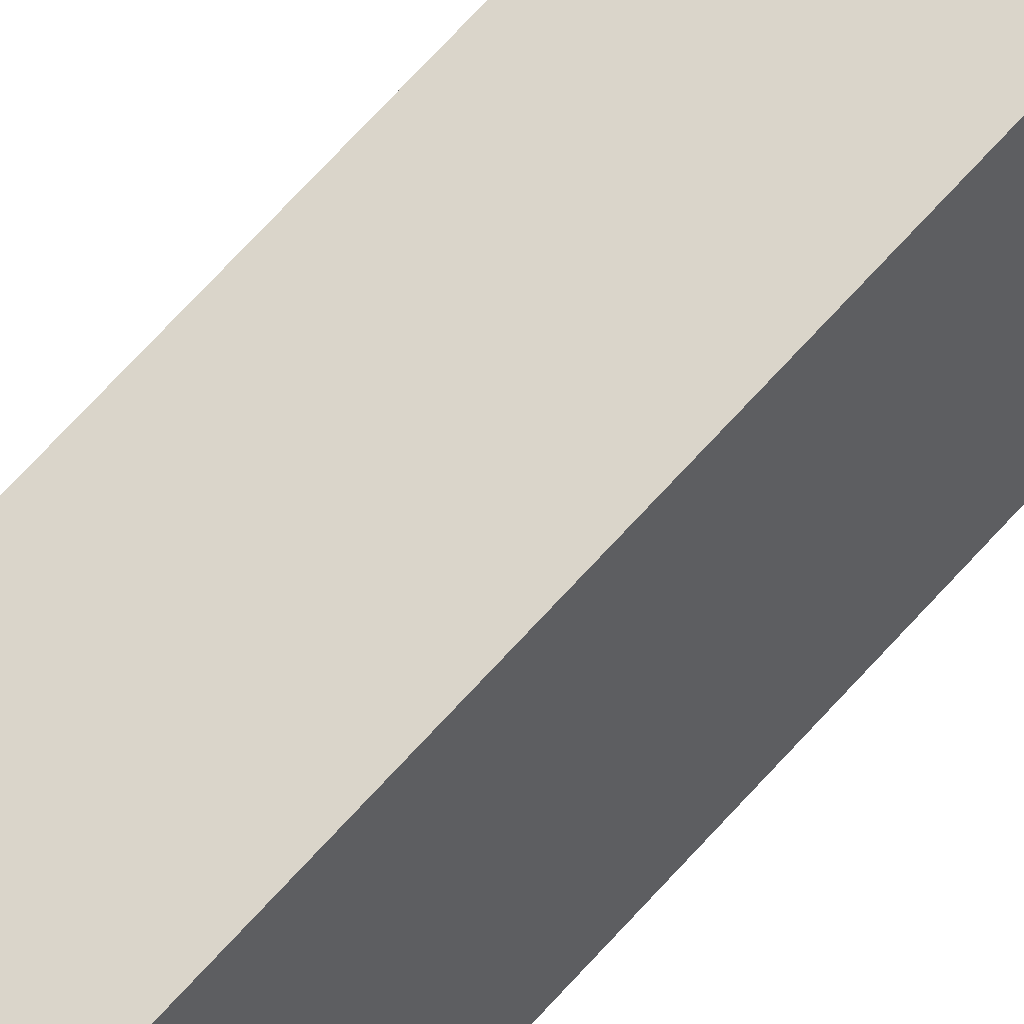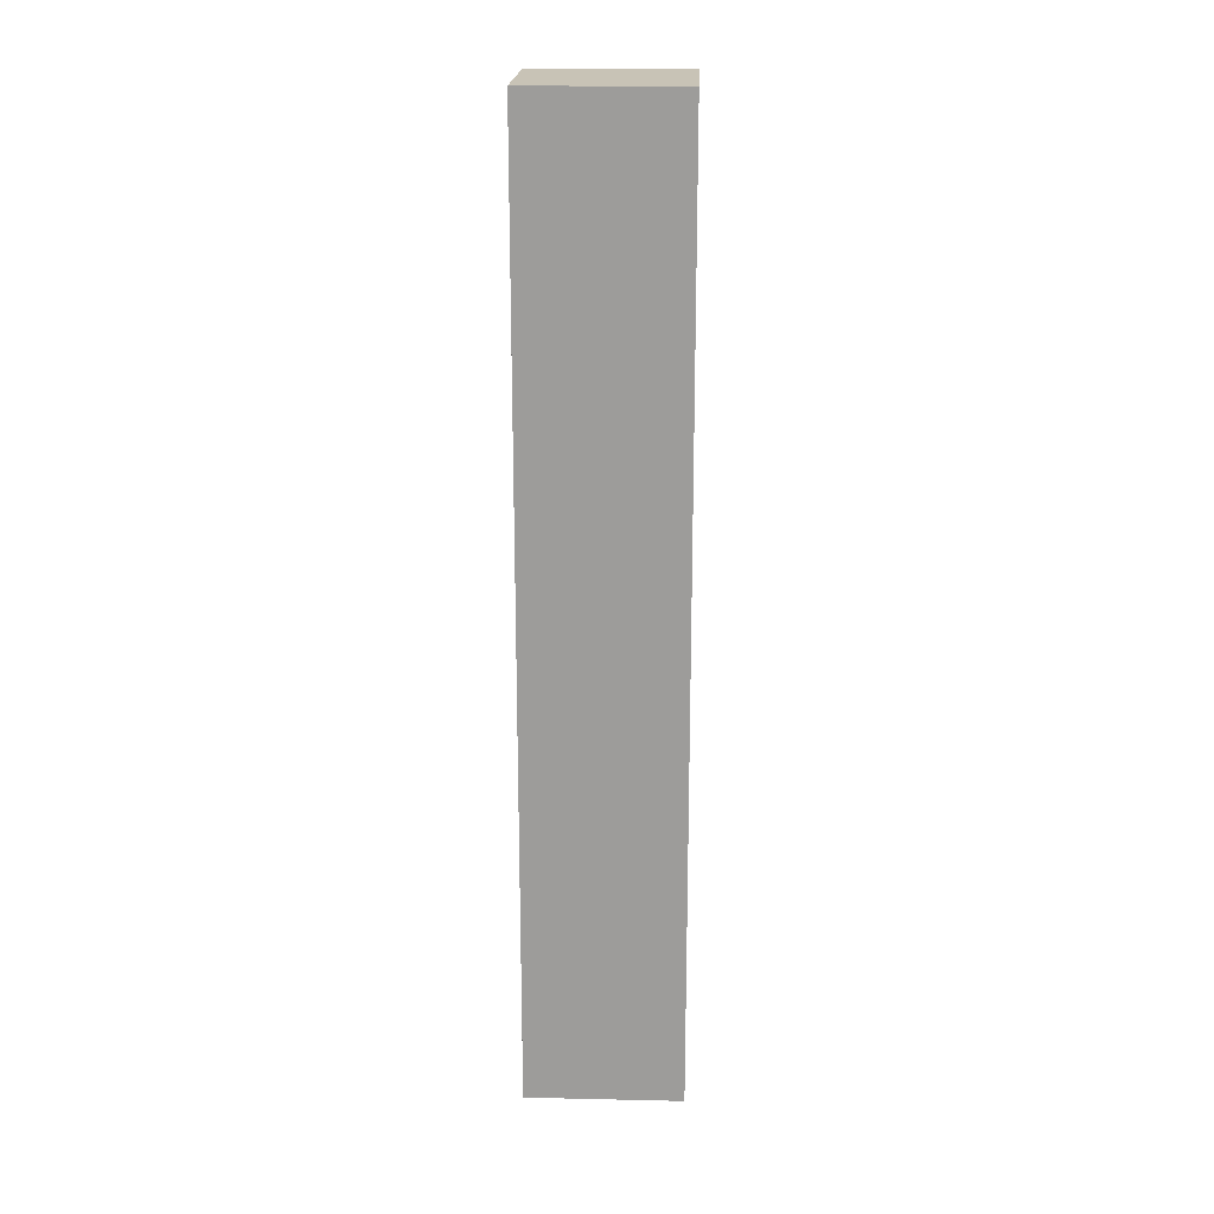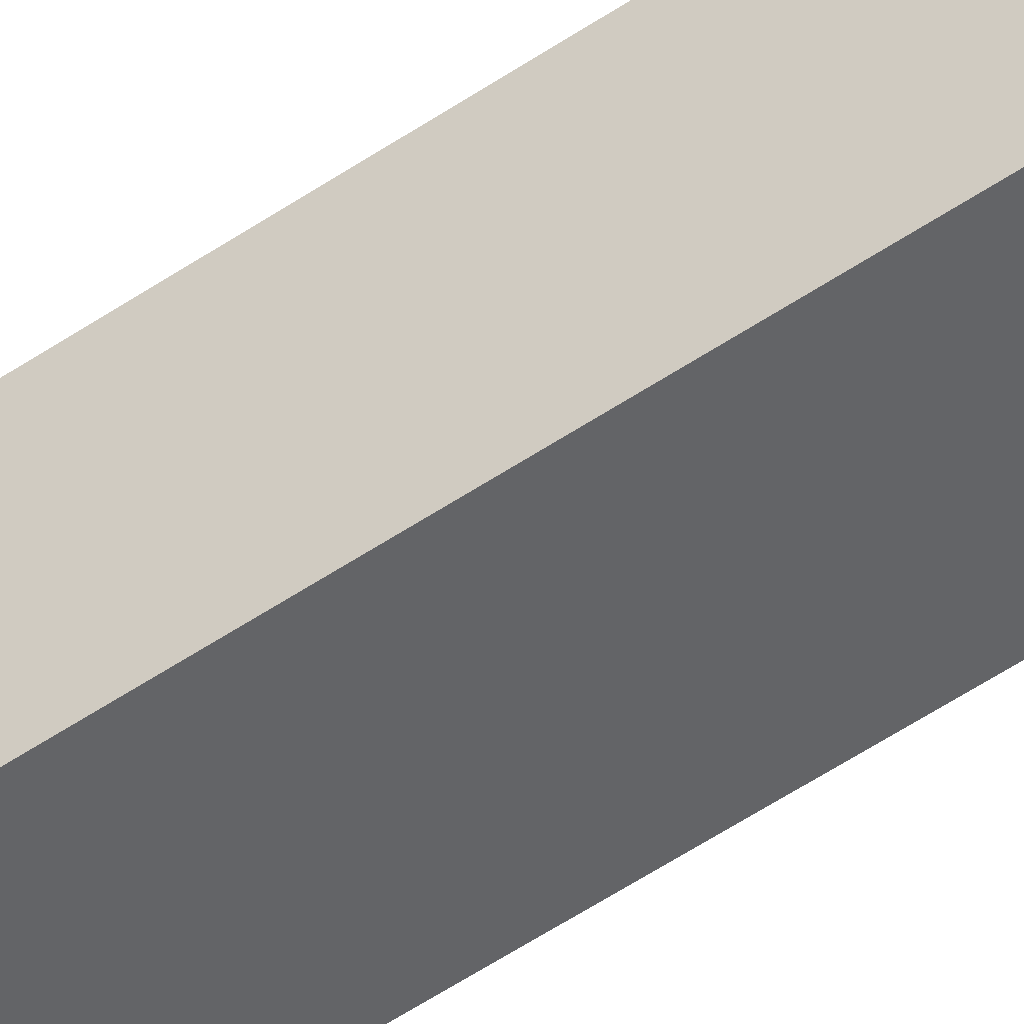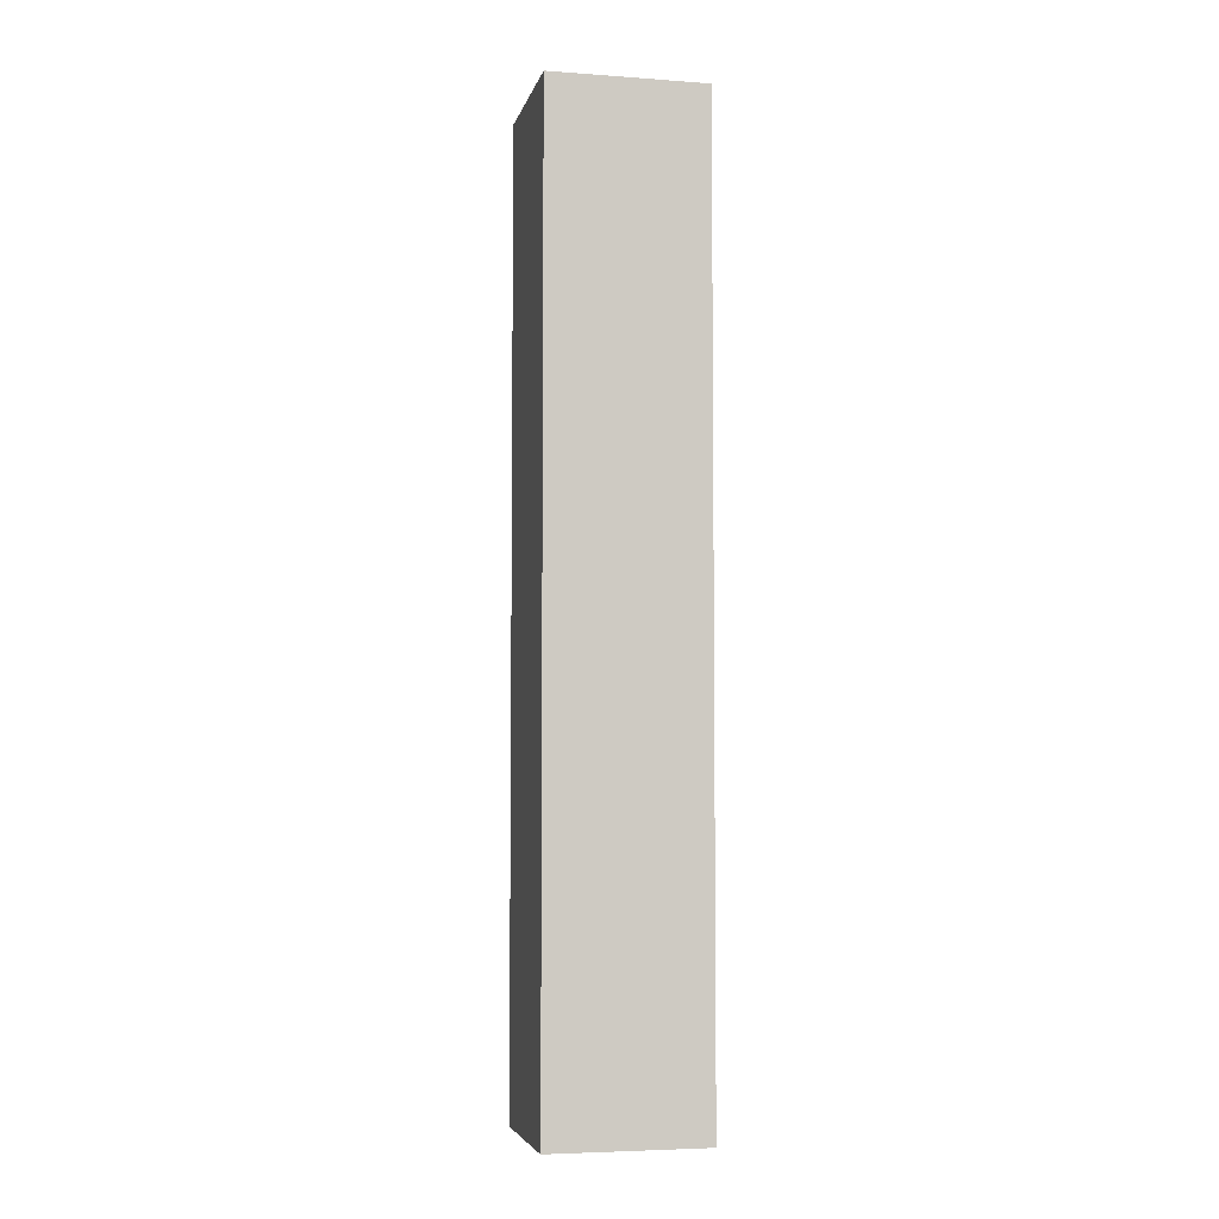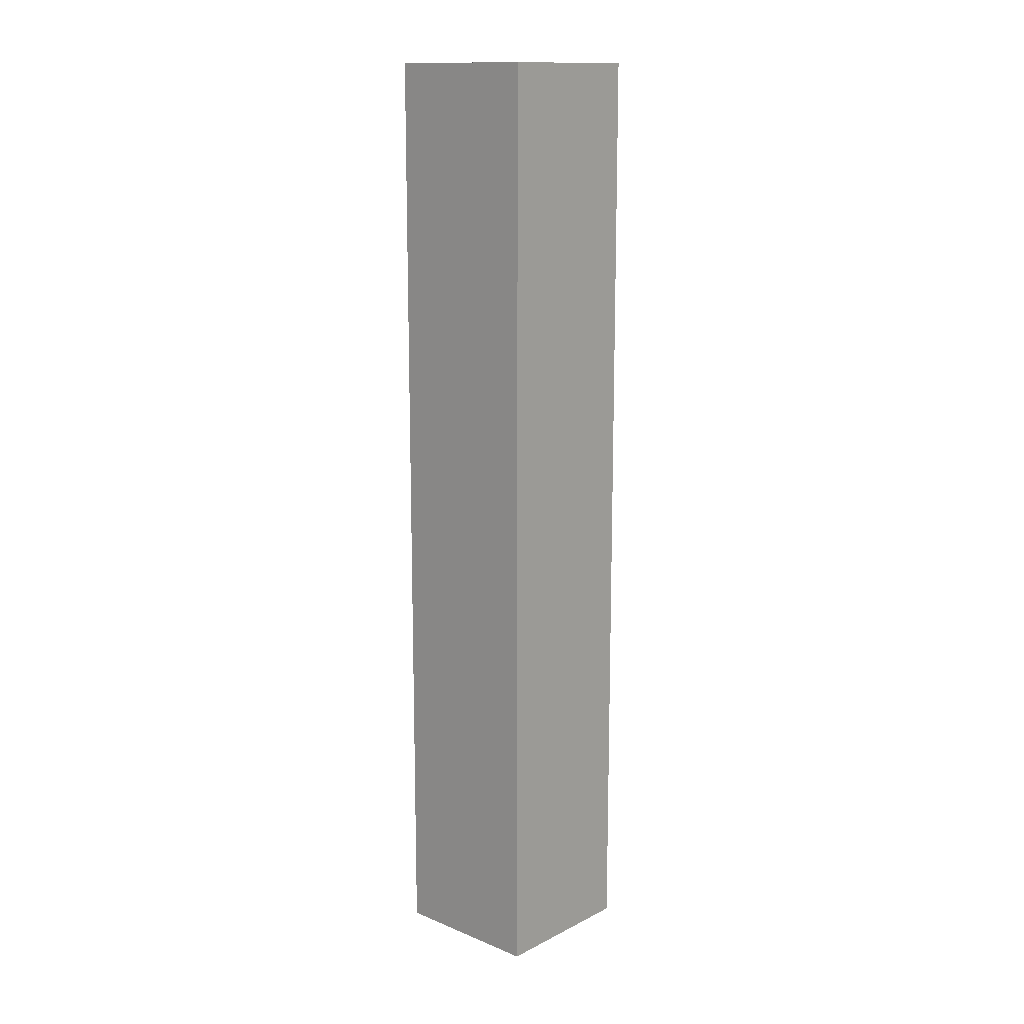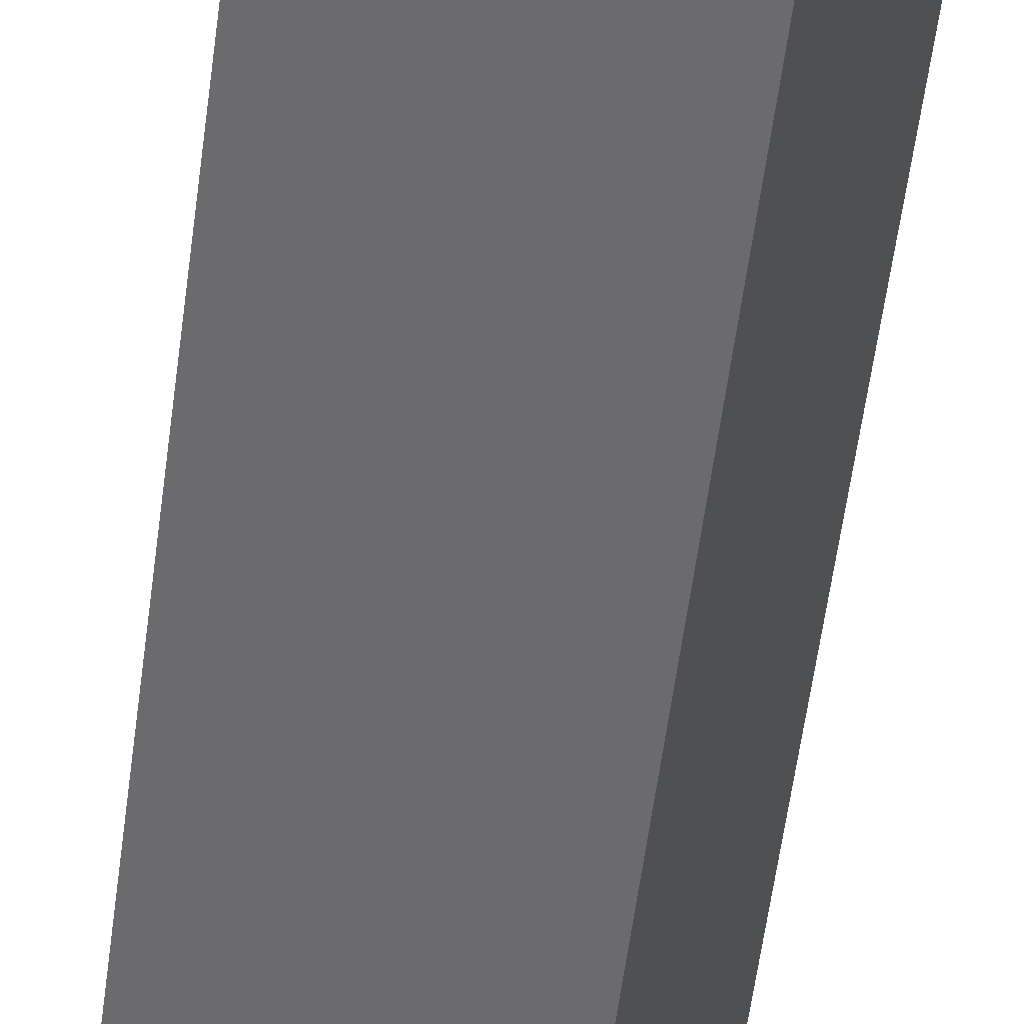
<metadata>
{"format":"obj","ext":"obj","renderer":"f3d","projection":"perspective","resolution":1024,"background":"white","views":[{"elev":76.8,"azim":-136.8,"up":"+Z"},{"elev":19.5,"azim":-65.3,"up":"+Y"},{"elev":-70.0,"azim":121.9,"up":"+Z"},{"elev":-5.1,"azim":9.7,"up":"+Y"},{"elev":13.9,"azim":64.5,"up":"+Y"},{"elev":-53.9,"azim":-7.1,"up":"+Z"}]}
</metadata>
<code>
o Strut4_Cube.012
v 0.1592 0.006507 -0.2702
v 0.1574 0.006507 -0.2695
v 0.1567 0.006507 -0.2713
v 0.1585 0.006507 -0.272
v 0.1592 0.01846 -0.2702
v 0.1574 0.01846 -0.2695
v 0.1567 0.01846 -0.2713
v 0.1585 0.01846 -0.272
f 2 1 5 6
f 6 7 3 2
f 7 8 4 3
f 1 4 8 5
f 1 2 3 4
f 8 7 6 5

</code>
